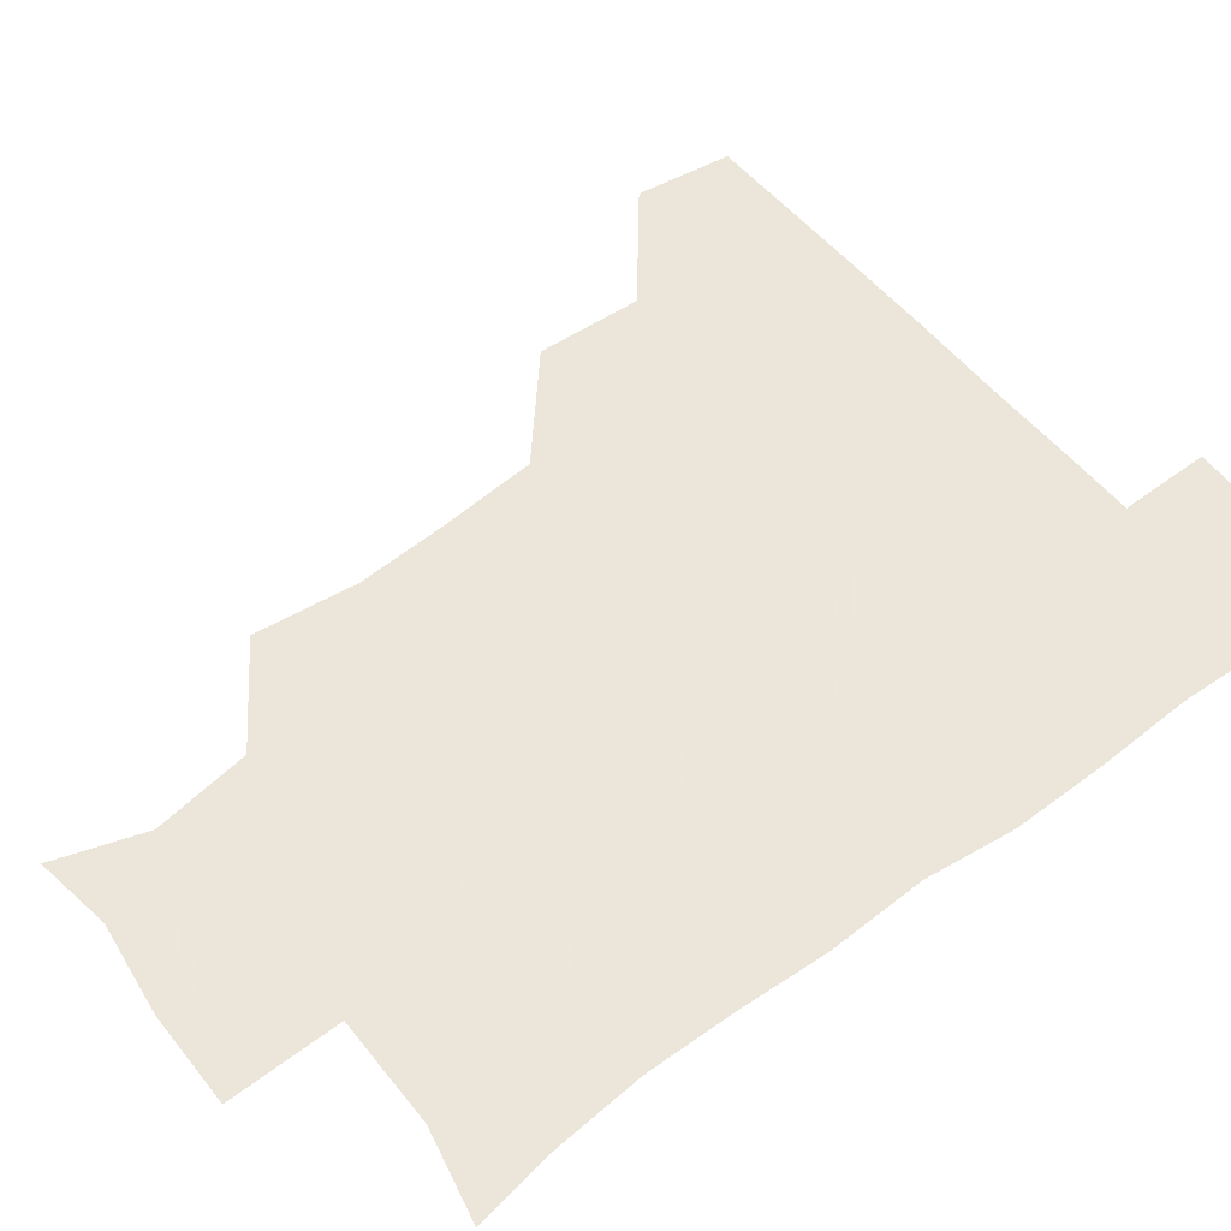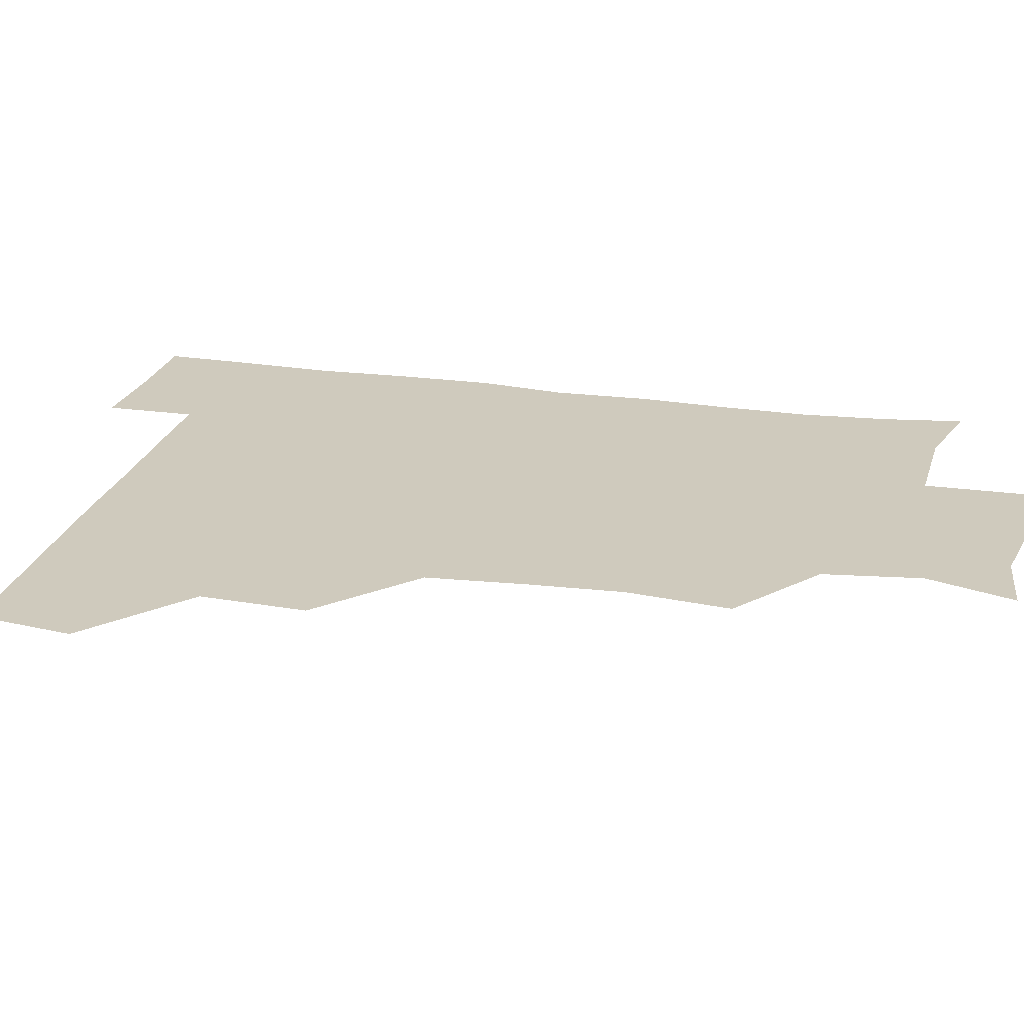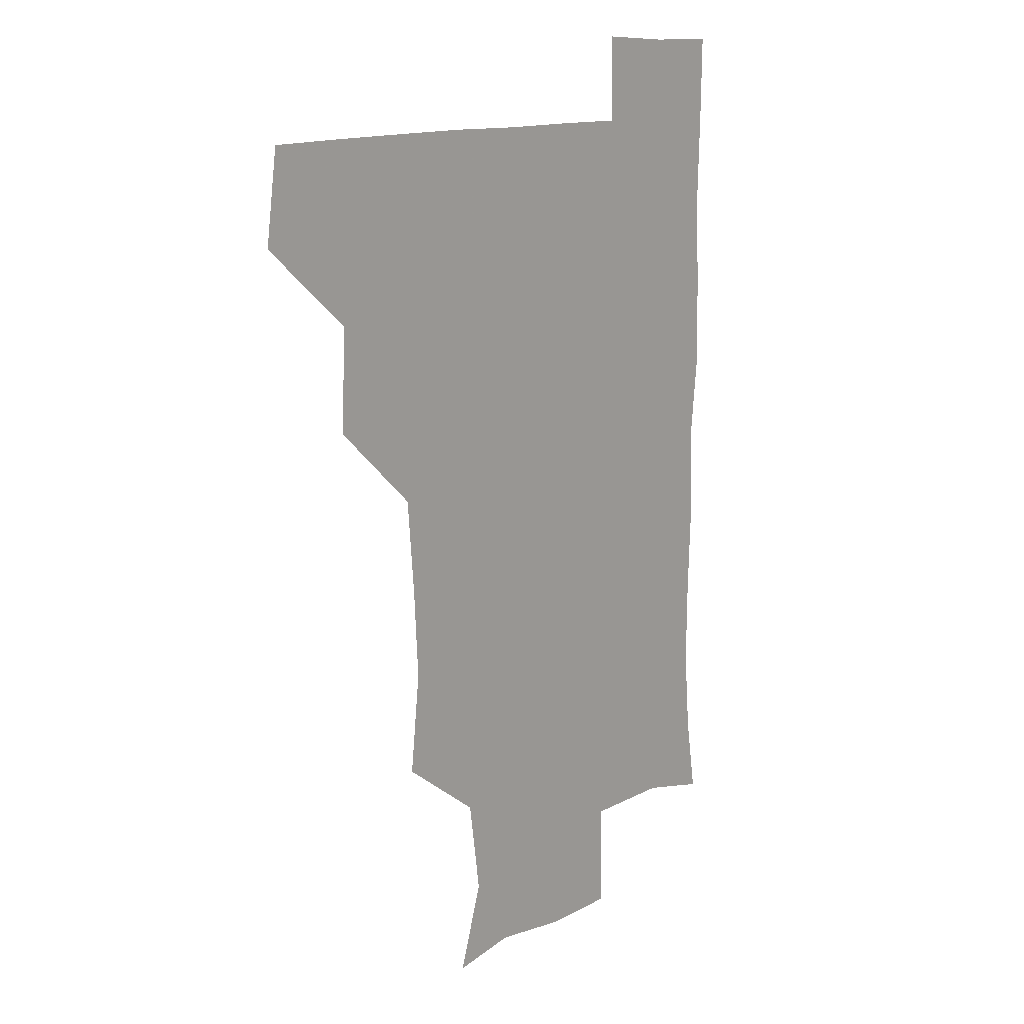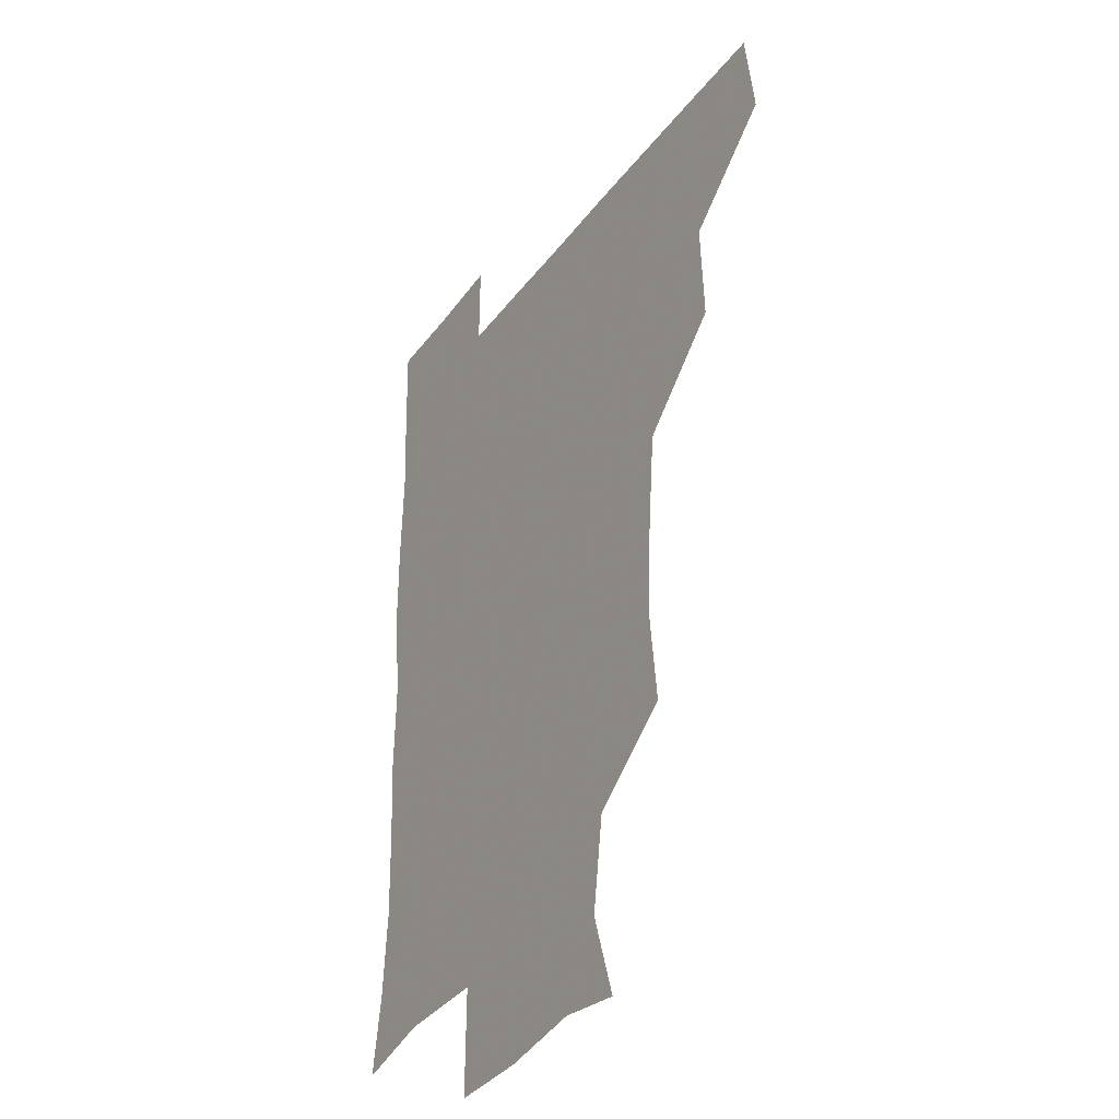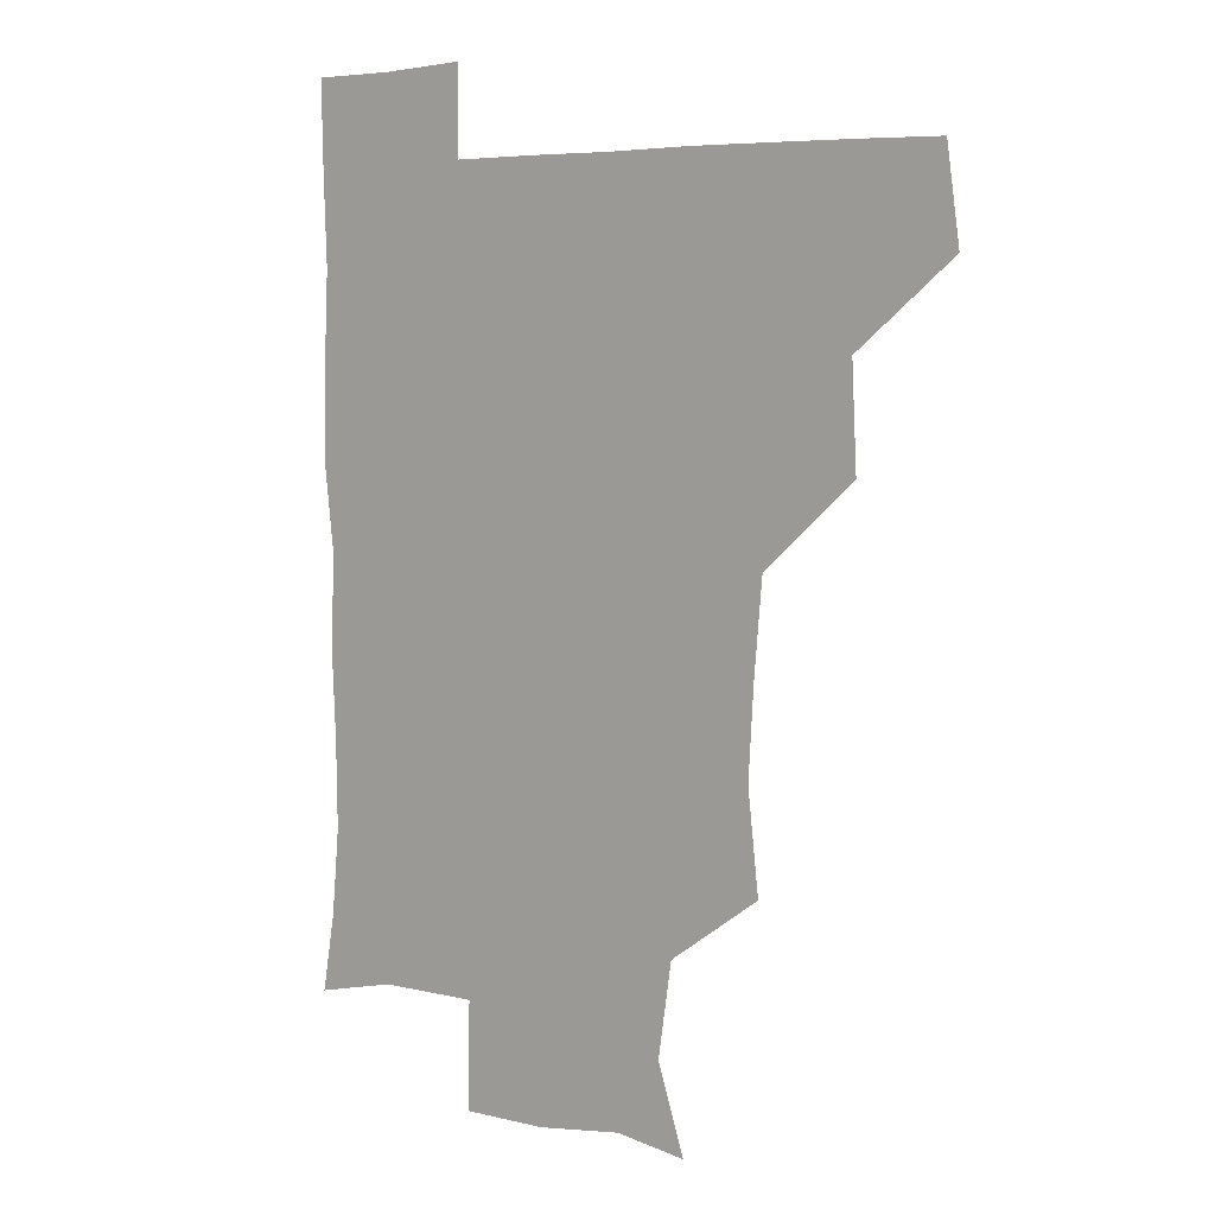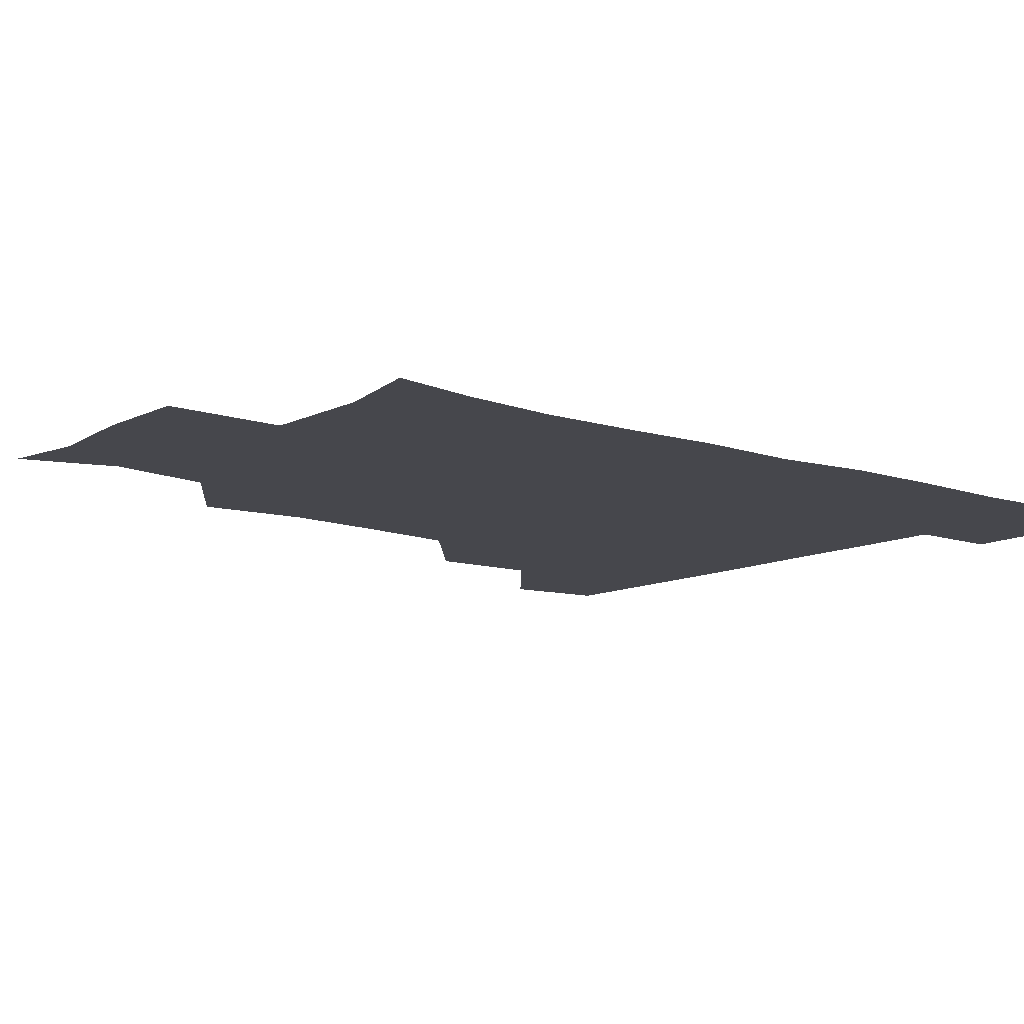
<metadata>
{"format":"obj","ext":"obj","renderer":"f3d","projection":"perspective","resolution":1024,"background":"white","views":[{"elev":54.2,"azim":52.0,"up":"+Z"},{"elev":23.0,"azim":-75.8,"up":"+Z"},{"elev":12.6,"azim":-51.8,"up":"+Y"},{"elev":-34.2,"azim":-120.9,"up":"+Y"},{"elev":5.7,"azim":-141.7,"up":"+Y"},{"elev":-11.0,"azim":50.6,"up":"+Z"}]}
</metadata>
<code>
v 478.5 448.4 0
v 482.9 480.1 0
v 511.3 385.3 0
v 513 420.4 0
v 512.9 451.6 0
v 512 480.7 0
v 544.3 259.9 0
v 548.1 294 0
v 546.3 324.6 0
v 543.4 357.1 0
v 541.6 389.3 0
v 543 422.6 0
v 542.6 451.7 0
v 541.4 481.1 0
v 571.6 176 0
v 581.2 205.2 0
v 576.3 237.2 0
v 575.5 272.5 0
v 575.3 303.7 0
v 574 332.8 0
v 573 363.4 0
v 573.1 394.2 0
v 572.6 423.1 0
v 572.7 451.7 0
v 570.9 481.4 0
v 597 179.5 0
v 605.2 213.1 0
v 603.1 243.5 0
v 603.1 276.5 0
v 602.9 305 0
v 602.2 334.5 0
v 601.8 364.2 0
v 601.9 394.6 0
v 601.6 422.7 0
v 601.7 451.9 0
v 601.2 481.1 0
v 627.9 175.4 0
v 630.9 215.2 0
v 631.4 246.4 0
v 631 275.4 0
v 630.6 306.2 0
v 630.7 335.8 0
v 630.7 365.5 0
v 630.7 394.8 0
v 630.9 423.1 0
v 631.2 452.2 0
v 630.8 481.3 0
v 658.6 175.1 0
v 658.1 212.1 0
v 658.5 245.6 0
v 658.6 276.8 0
v 658.9 305.4 0
v 658.8 335.4 0
v 659.1 364.9 0
v 659.2 394.6 0
v 659.8 423.4 0
v 660.3 452.7 0
v 661 481.3 0
v 660.6 511.7 0
v 694 211.8 0
v 687.6 243.6 0
v 686 274 0
v 685.5 304.9 0
v 687.4 332.4 0
v 687 363.3 0
v 687.7 393.1 0
v 688.1 422.8 0
v 688.6 452.7 0
v 689.6 481.4 0
v 690.9 510.3 0
v 723.5 205.2 0
v 719 232.3 0
v 716.4 261.9 0
v 716.9 292 0
v 718.3 321.8 0
v 717.1 354.3 0
v 720.6 384 0
v 720.2 415.1 0
v 718.7 448.4 0
v 719.9 479.7 0
v 720.6 510.4 0
f 4 5 1
f 1 5 2
f 5 6 2
f 10 11 3
f 3 11 4
f 11 12 4
f 4 12 5
f 12 13 5
f 5 13 6
f 13 14 6
f 17 18 7
f 7 18 8
f 18 19 8
f 8 19 9
f 19 20 9
f 9 20 10
f 20 21 10
f 10 21 11
f 21 22 11
f 11 22 12
f 22 23 12
f 12 23 13
f 23 24 13
f 13 24 14
f 24 25 14
f 15 26 16
f 26 27 16
f 16 27 17
f 27 28 17
f 17 28 18
f 28 29 18
f 18 29 19
f 29 30 19
f 19 30 20
f 30 31 20
f 20 31 21
f 31 32 21
f 21 32 22
f 32 33 22
f 22 33 23
f 33 34 23
f 23 34 24
f 34 35 24
f 24 35 25
f 35 36 25
f 26 37 27
f 37 38 27
f 27 38 28
f 38 39 28
f 28 39 29
f 39 40 29
f 29 40 30
f 40 41 30
f 30 41 31
f 41 42 31
f 31 42 32
f 42 43 32
f 32 43 33
f 43 44 33
f 33 44 34
f 44 45 34
f 34 45 35
f 45 46 35
f 35 46 36
f 46 47 36
f 37 48 38
f 48 49 38
f 38 49 39
f 49 50 39
f 39 50 40
f 50 51 40
f 40 51 41
f 51 52 41
f 41 52 42
f 52 53 42
f 42 53 43
f 53 54 43
f 43 54 44
f 54 55 44
f 44 55 45
f 55 56 45
f 45 56 46
f 56 57 46
f 46 57 47
f 57 58 47
f 49 60 50
f 60 61 50
f 50 61 51
f 61 62 51
f 51 62 52
f 62 63 52
f 52 63 53
f 63 64 53
f 53 64 54
f 64 65 54
f 54 65 55
f 65 66 55
f 55 66 56
f 66 67 56
f 56 67 57
f 67 68 57
f 57 68 58
f 68 69 58
f 58 69 59
f 69 70 59
f 60 71 61
f 71 72 61
f 61 72 62
f 72 73 62
f 62 73 63
f 73 74 63
f 63 74 64
f 74 75 64
f 64 75 65
f 75 76 65
f 65 76 66
f 76 77 66
f 66 77 67
f 77 78 67
f 67 78 68
f 78 79 68
f 68 79 69
f 79 80 69
f 69 80 70
f 80 81 70

</code>
